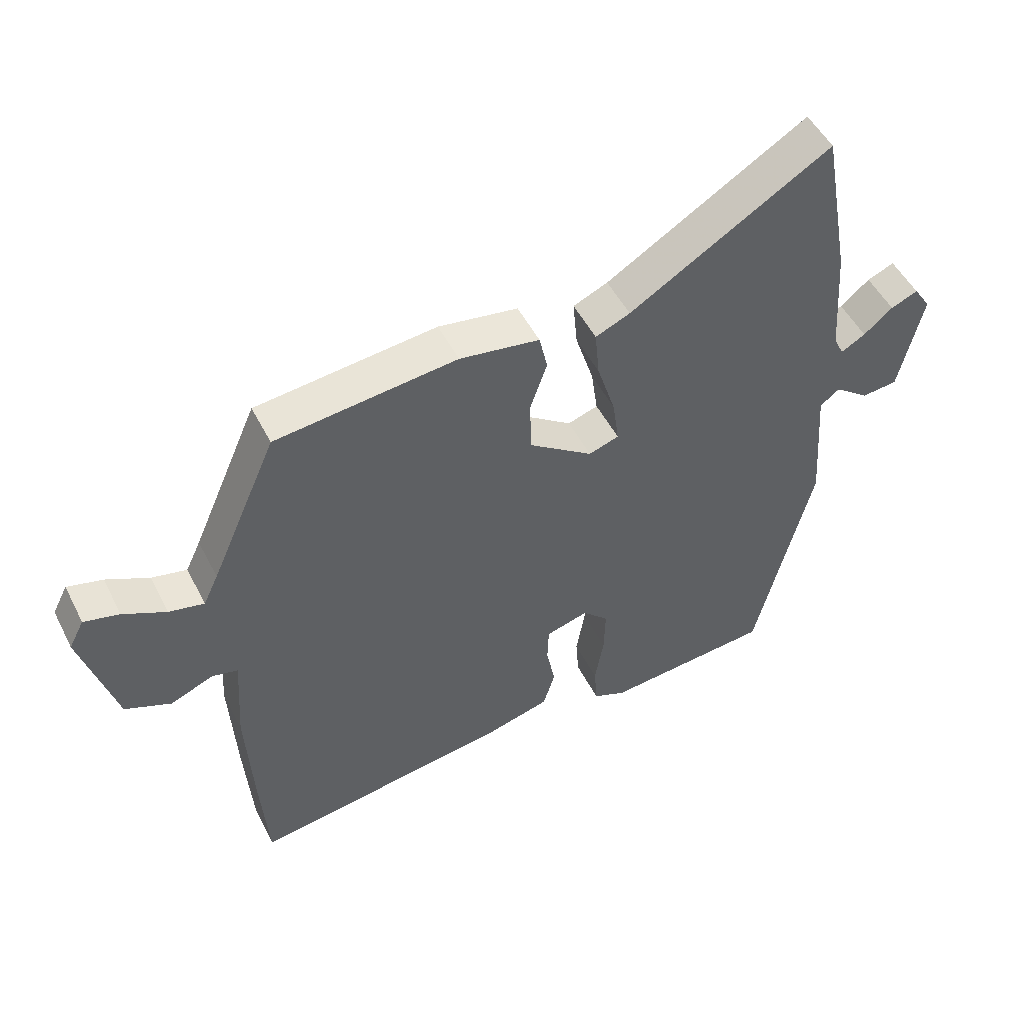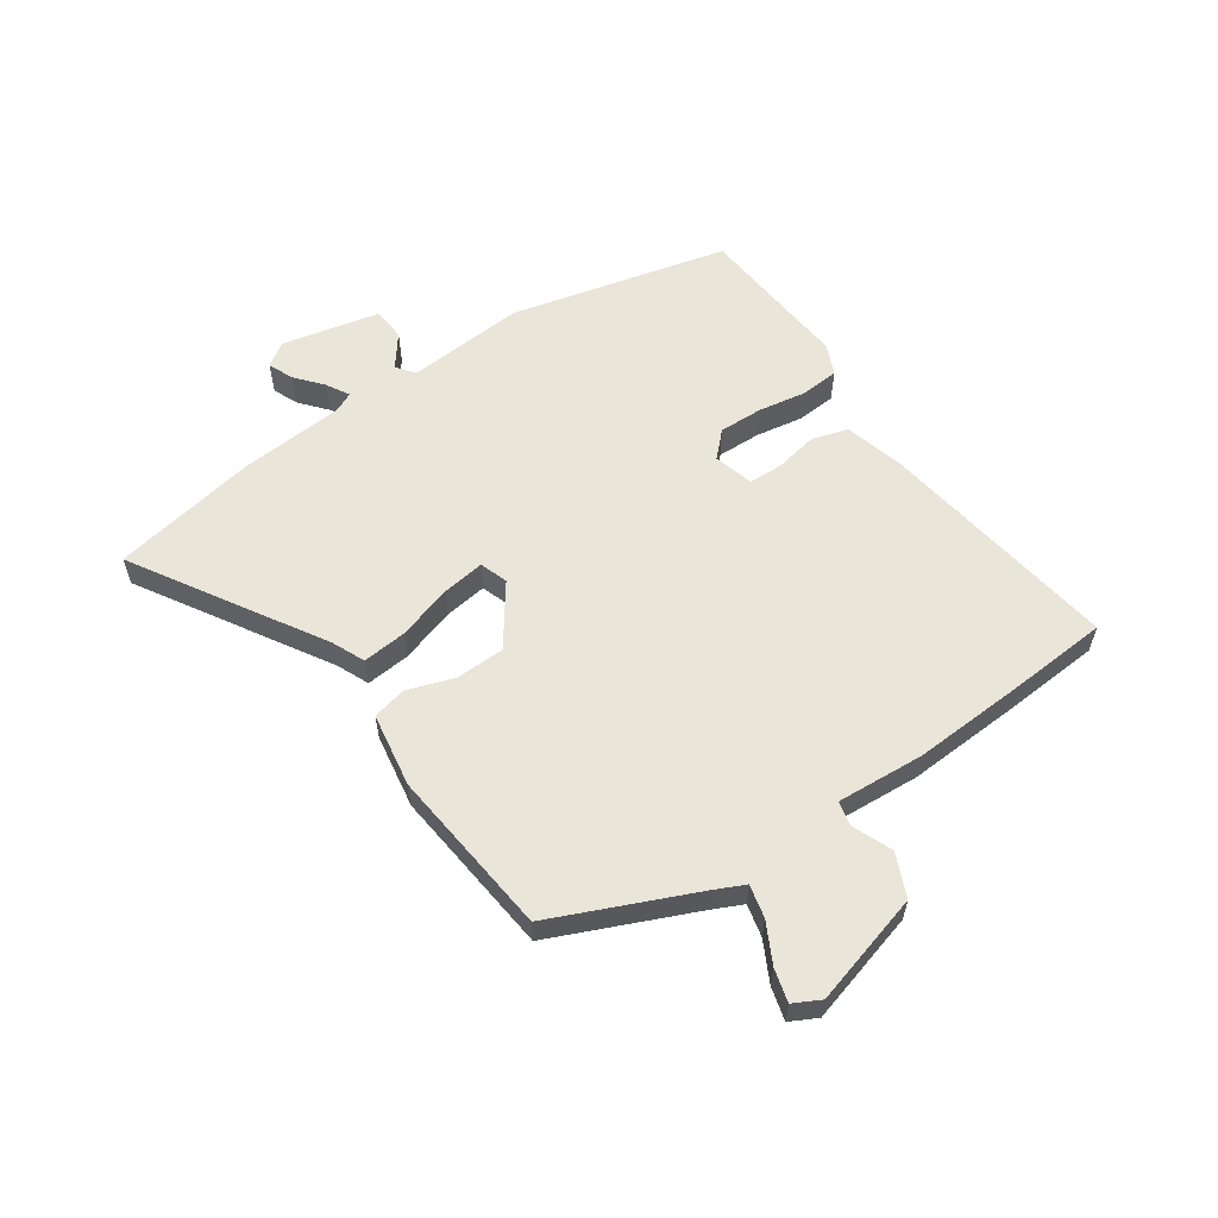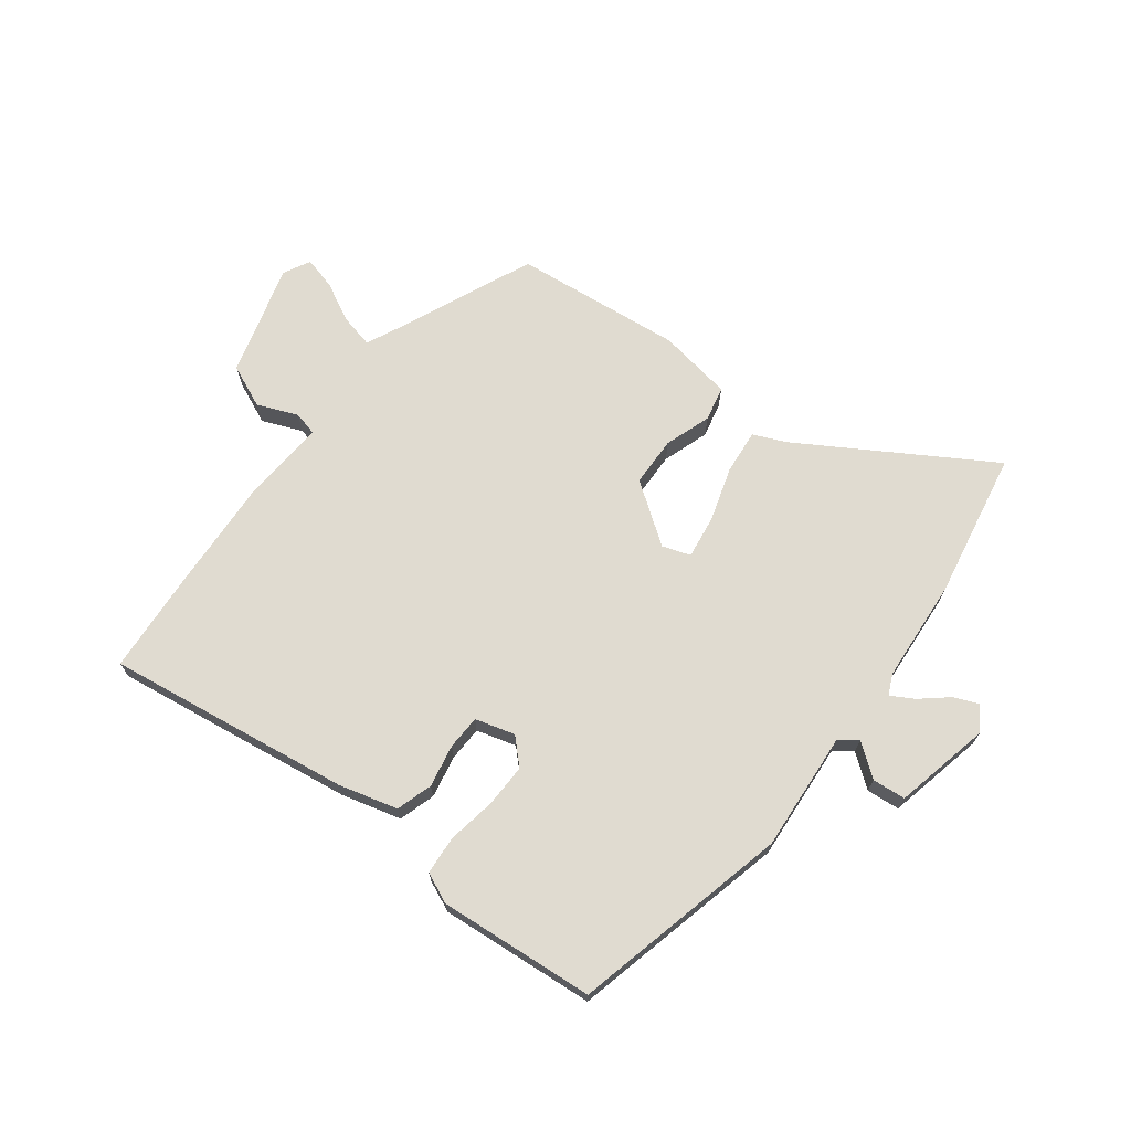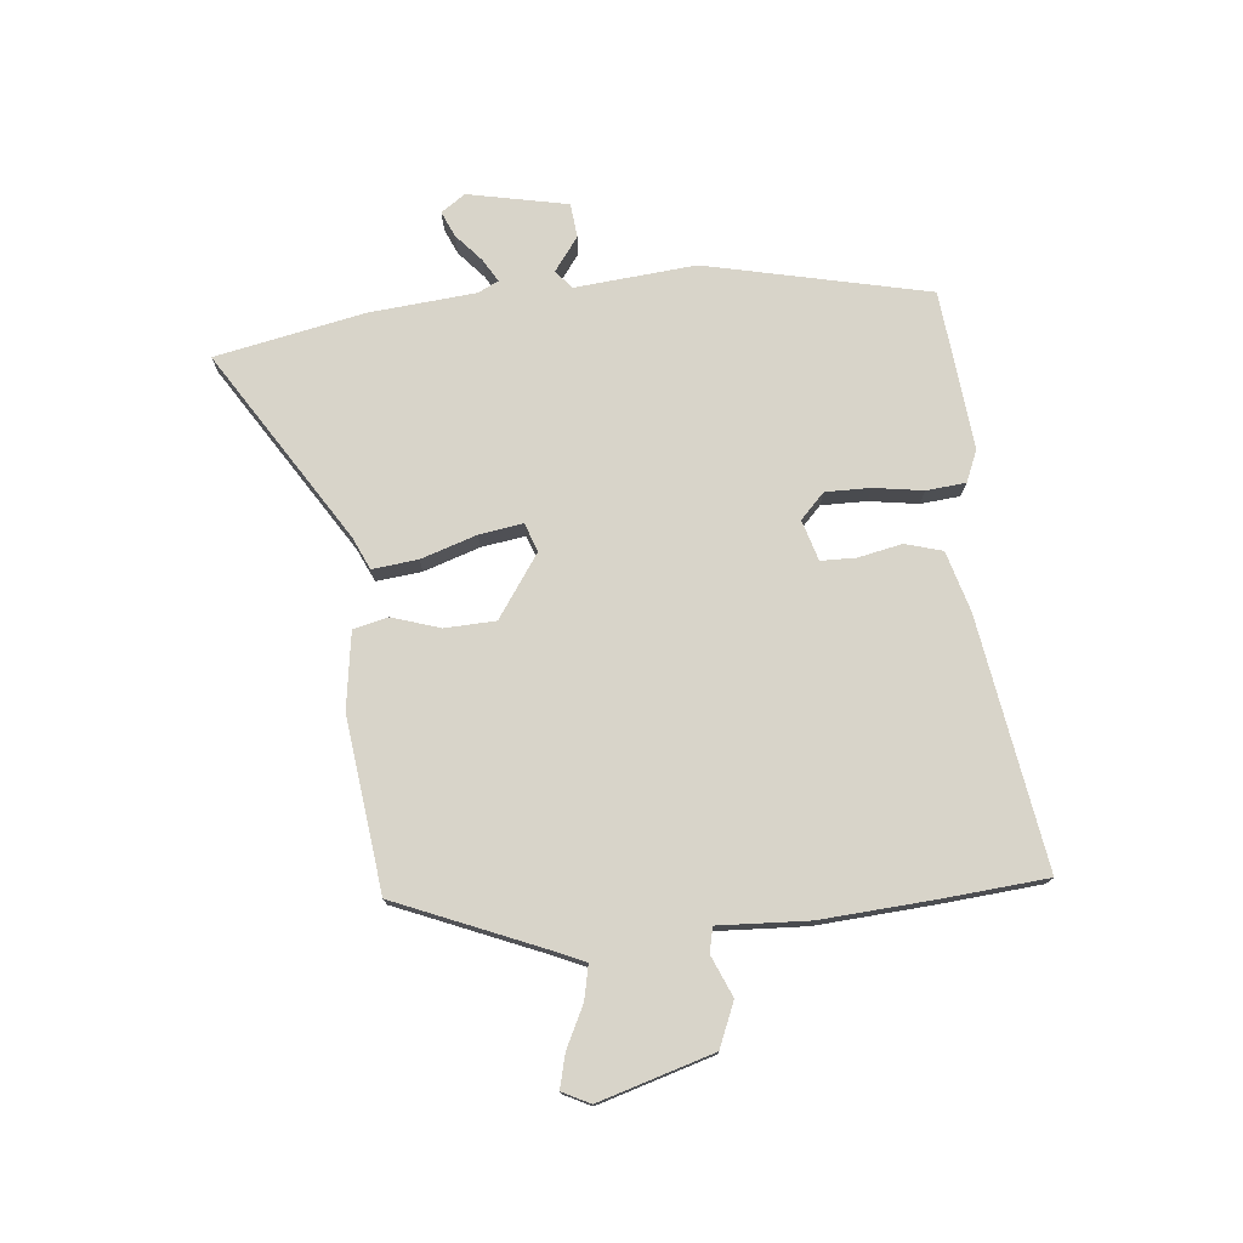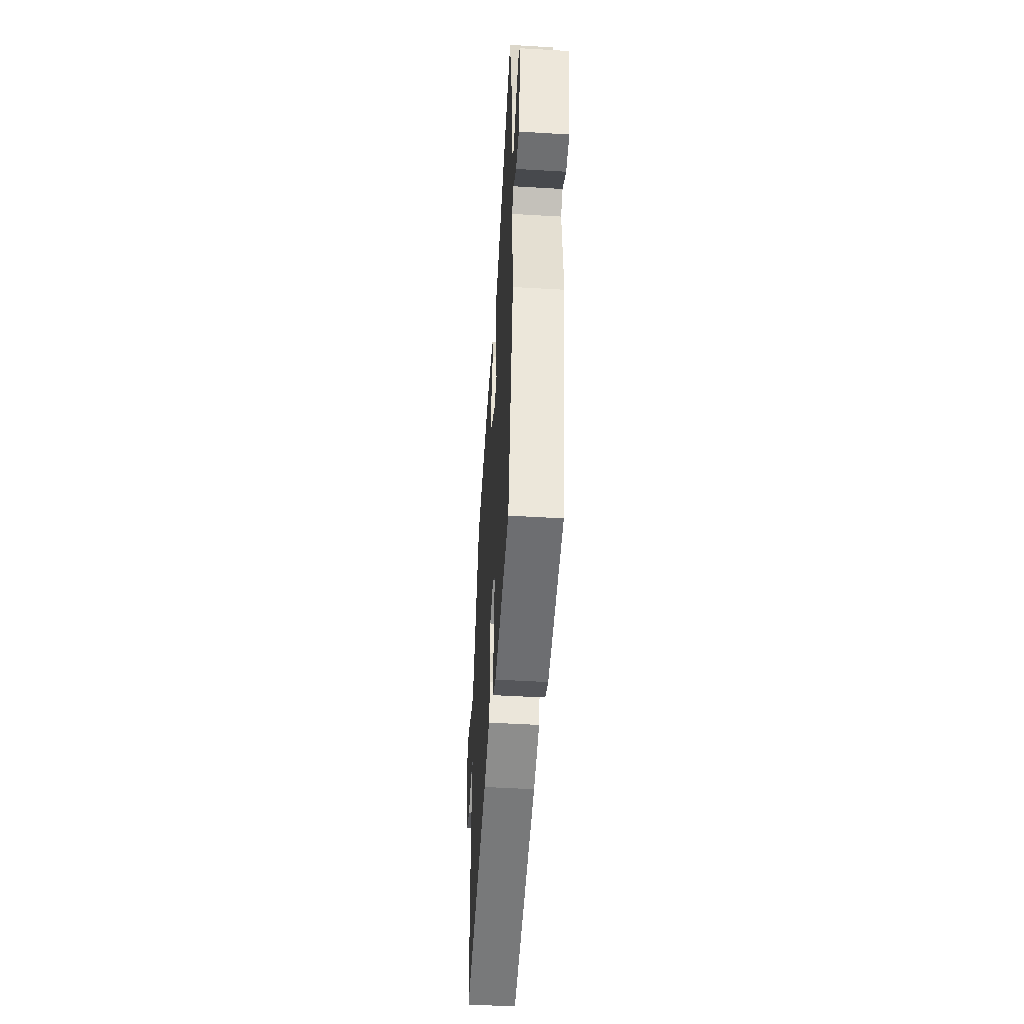
<metadata>
{"format":"obj","ext":"obj","renderer":"f3d","projection":"perspective","resolution":1024,"background":"white","views":[{"elev":50.7,"azim":153.5,"up":"+Z"},{"elev":58.5,"azim":55.5,"up":"+Y"},{"elev":70.0,"azim":-142.8,"up":"+Y"},{"elev":75.7,"azim":83.3,"up":"+Y"},{"elev":-49.6,"azim":-93.7,"up":"+Z"}]}
</metadata>
<code>
v -0.444 0.07 -0.484
v -0.534 0.07 -0.113
v -0.519 0.07 0.09
v -0.55 0.07 0.114
v -0.605 0.07 0.072
v -0.662 0.07 0.077
v -0.699 0.07 0.243
v -0.672 0.07 0.284
v -0.629 0.07 0.266
v -0.583 0.07 0.227
v -0.544 0.07 0.205
v -0.528 0.07 0.24
v -0.515 0.07 0.417
v -0.469 0.07 0.668
v -0.149 0.07 0.474
v -0.094 0.07 0.45
v -0.101 0.07 0.374
v -0.13 0.07 0.28
v -0.14 0.07 0.207
v -0.092 0.07 0.191
v 0.01 0.07 0.264
v 0.012 0.07 0.349
v -0.015 0.07 0.428
v -0.002 0.07 0.487
v 0.125 0.07 0.508
v 0.414 0.07 0.478
v 0.52 0.07 0.236
v 0.544 0.07 0.185
v 0.6 0.07 0.198
v 0.668 0.07 0.233
v 0.724 0.07 0.248
v 0.748 0.07 0.202
v 0.694 0.07 0.01
v 0.621 0.07 -0.022
v 0.552 0.07 0.006
v 0.511 0.07 -0.004
v 0.521 0.07 -0.154
v 0.511 0.07 -0.345
v 0.499 0.07 -0.518
v 0.082 0.07 -0.459
v -0.02 0.07 -0.432
v -0.039 0.07 -0.37
v -0.025 0.07 -0.297
v -0.027 0.07 -0.238
v -0.095 0.07 -0.219
v -0.136 0.07 -0.26
v -0.134 0.07 -0.335
v -0.12 0.07 -0.417
v -0.125 0.07 -0.483
v -0.177 0.07 -0.506
v -0.444 0 -0.484
v -0.534 0 -0.113
v -0.519 0 0.09
v -0.55 0 0.114
v -0.605 0 0.072
v -0.662 0 0.077
v -0.699 0 0.243
v -0.672 0 0.284
v -0.629 0 0.266
v -0.583 0 0.227
v -0.544 0 0.205
v -0.528 0 0.24
v -0.515 0 0.417
v -0.469 0 0.668
v -0.149 0 0.474
v -0.094 0 0.45
v -0.101 0 0.374
v -0.13 0 0.28
v -0.14 0 0.207
v -0.092 0 0.191
v 0.01 0 0.264
v 0.012 0 0.349
v -0.015 0 0.428
v -0.002 0 0.487
v 0.125 0 0.508
v 0.414 0 0.478
v 0.52 0 0.236
v 0.544 0 0.185
v 0.6 0 0.198
v 0.668 0 0.233
v 0.724 0 0.248
v 0.748 0 0.202
v 0.694 0 0.01
v 0.621 0 -0.022
v 0.552 0 0.006
v 0.511 0 -0.004
v 0.521 0 -0.154
v 0.511 0 -0.345
v 0.499 0 -0.518
v 0.082 0 -0.459
v -0.02 0 -0.432
v -0.039 0 -0.37
v -0.025 0 -0.297
v -0.027 0 -0.238
v -0.095 0 -0.219
v -0.136 0 -0.26
v -0.134 0 -0.335
v -0.12 0 -0.417
v -0.125 0 -0.483
v -0.177 0 -0.506
f 47 48 49 50
f 46 47 50 1
f 45 46 1 2
f 40 41 42 43
f 40 43 44
f 39 40 44
f 36 37 38 39
f 36 39 44
f 32 33 34 35
f 32 35 36
f 29 30 31 32
f 28 29 32 36
f 27 28 36 44
f 22 23 24 25
f 21 22 25 26
f 20 21 26 27
f 15 16 17 18
f 15 18 19
f 12 13 14 15
f 11 12 15 19
f 7 8 9 10
f 7 10 11
f 4 5 6 7
f 3 4 7 11
f 45 2 3
f 20 27 44 45
f 19 20 45
f 3 11 19 45
f 100 99 98 97
f 51 100 97 96
f 52 51 96 95
f 93 92 91 90
f 94 93 90
f 94 90 89
f 89 88 87 86
f 94 89 86
f 85 84 83 82
f 86 85 82
f 82 81 80 79
f 86 82 79 78
f 94 86 78 77
f 75 74 73 72
f 76 75 72 71
f 77 76 71 70
f 68 67 66 65
f 69 68 65
f 65 64 63 62
f 69 65 62 61
f 60 59 58 57
f 61 60 57
f 57 56 55 54
f 61 57 54 53
f 53 52 95
f 95 94 77 70
f 95 70 69
f 95 69 61 53
f 1 51 52 2
f 2 52 53 3
f 3 53 54 4
f 4 54 55 5
f 5 55 56 6
f 6 56 57 7
f 7 57 58 8
f 8 58 59 9
f 9 59 60 10
f 10 60 61 11
f 11 61 62 12
f 12 62 63 13
f 13 63 64 14
f 14 64 65 15
f 15 65 66 16
f 16 66 67 17
f 17 67 68 18
f 18 68 69 19
f 19 69 70 20
f 20 70 71 21
f 21 71 72 22
f 22 72 73 23
f 23 73 74 24
f 24 74 75 25
f 25 75 76 26
f 26 76 77 27
f 27 77 78 28
f 28 78 79 29
f 29 79 80 30
f 30 80 81 31
f 31 81 82 32
f 32 82 83 33
f 33 83 84 34
f 34 84 85 35
f 35 85 86 36
f 36 86 87 37
f 37 87 88 38
f 38 88 89 39
f 39 89 90 40
f 40 90 91 41
f 41 91 92 42
f 42 92 93 43
f 43 93 94 44
f 44 94 95 45
f 45 95 96 46
f 46 96 97 47
f 47 97 98 48
f 48 98 99 49
f 49 99 100 50
f 50 100 51 1

</code>
